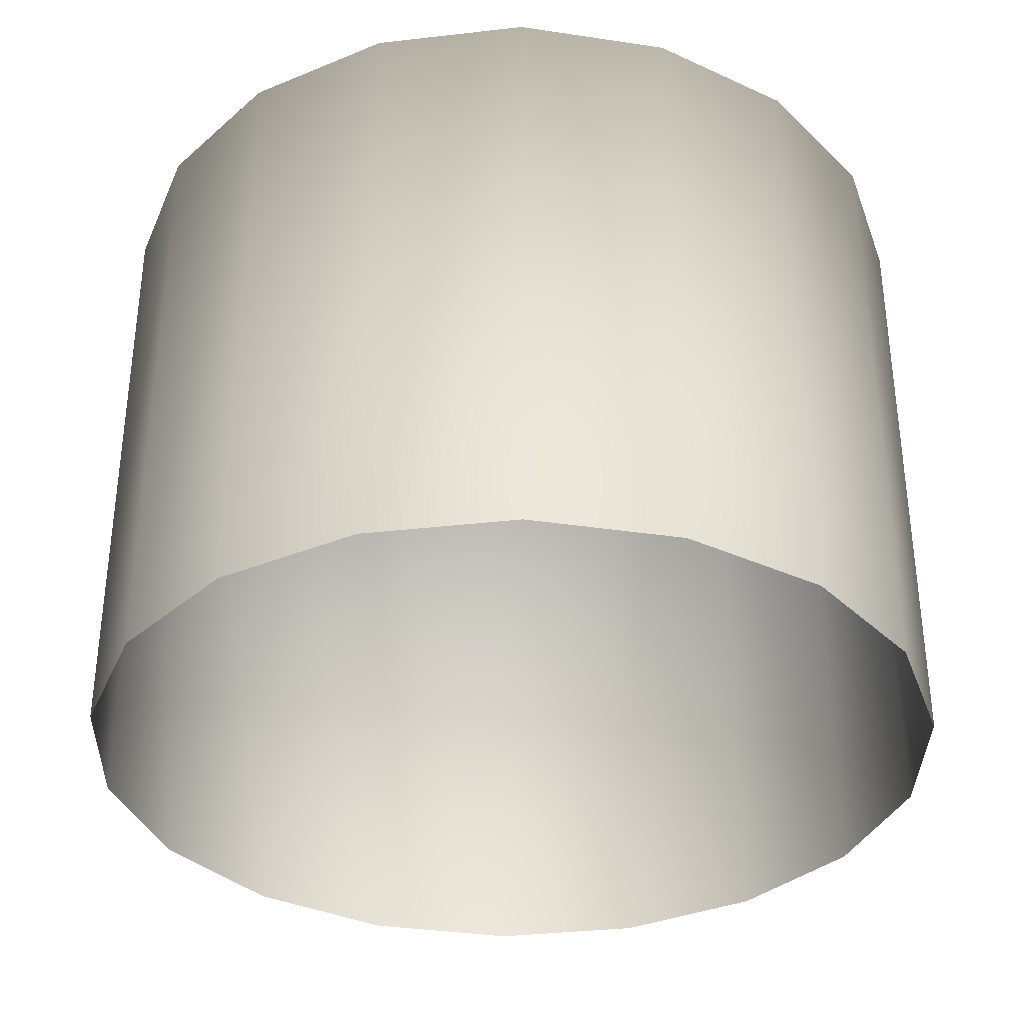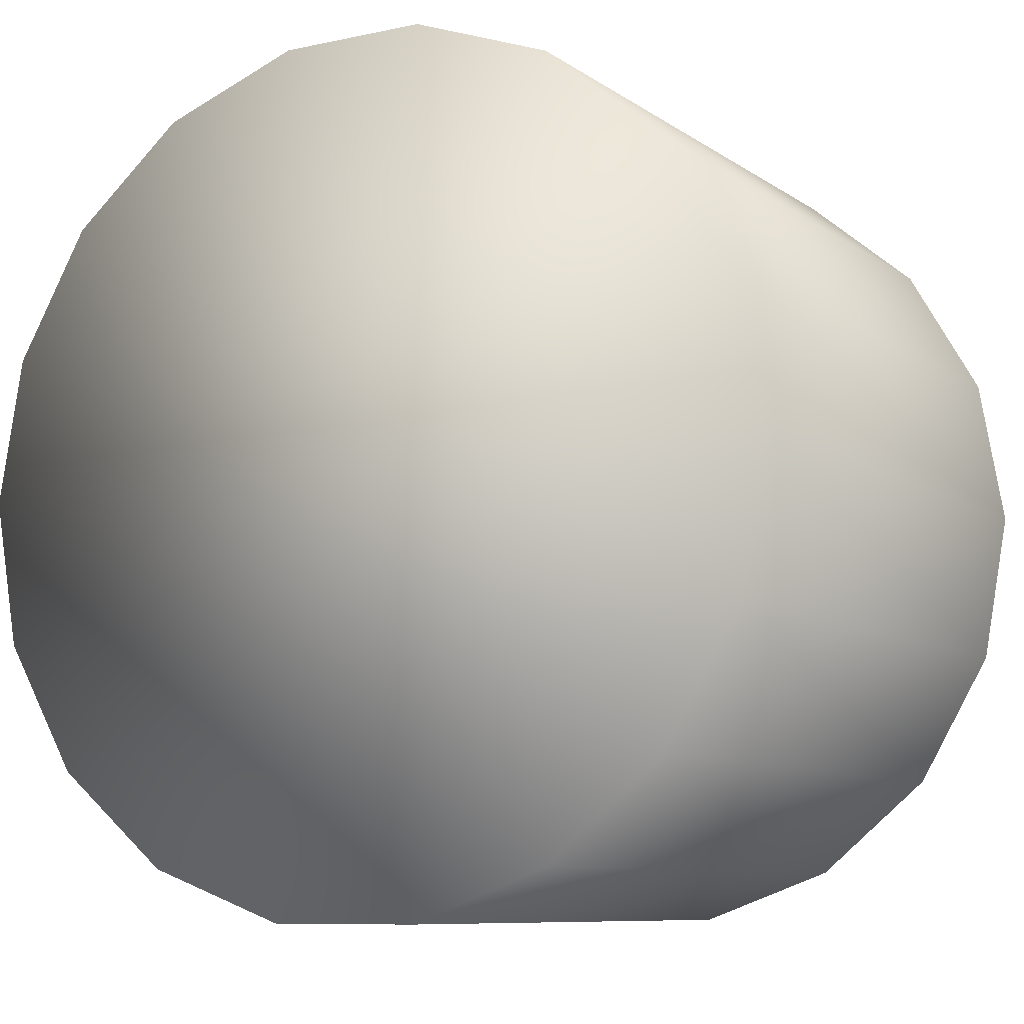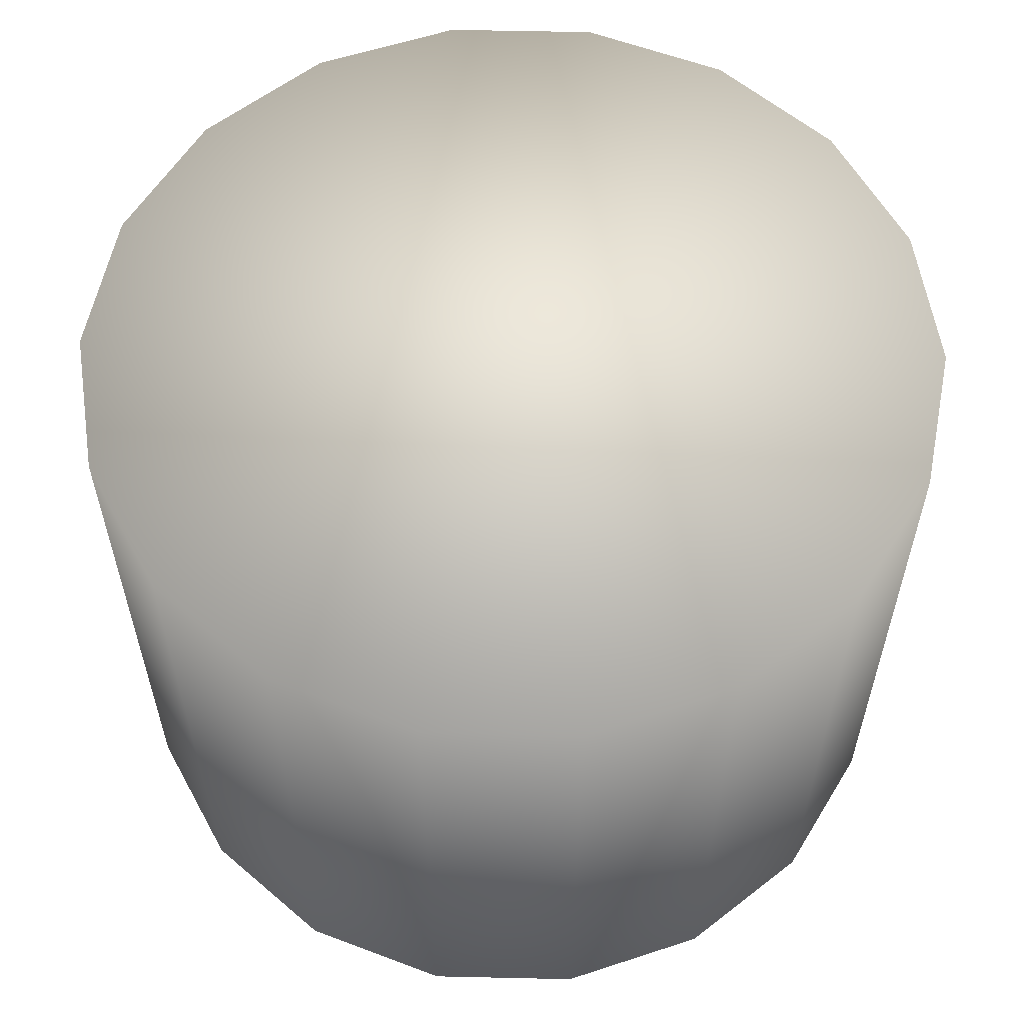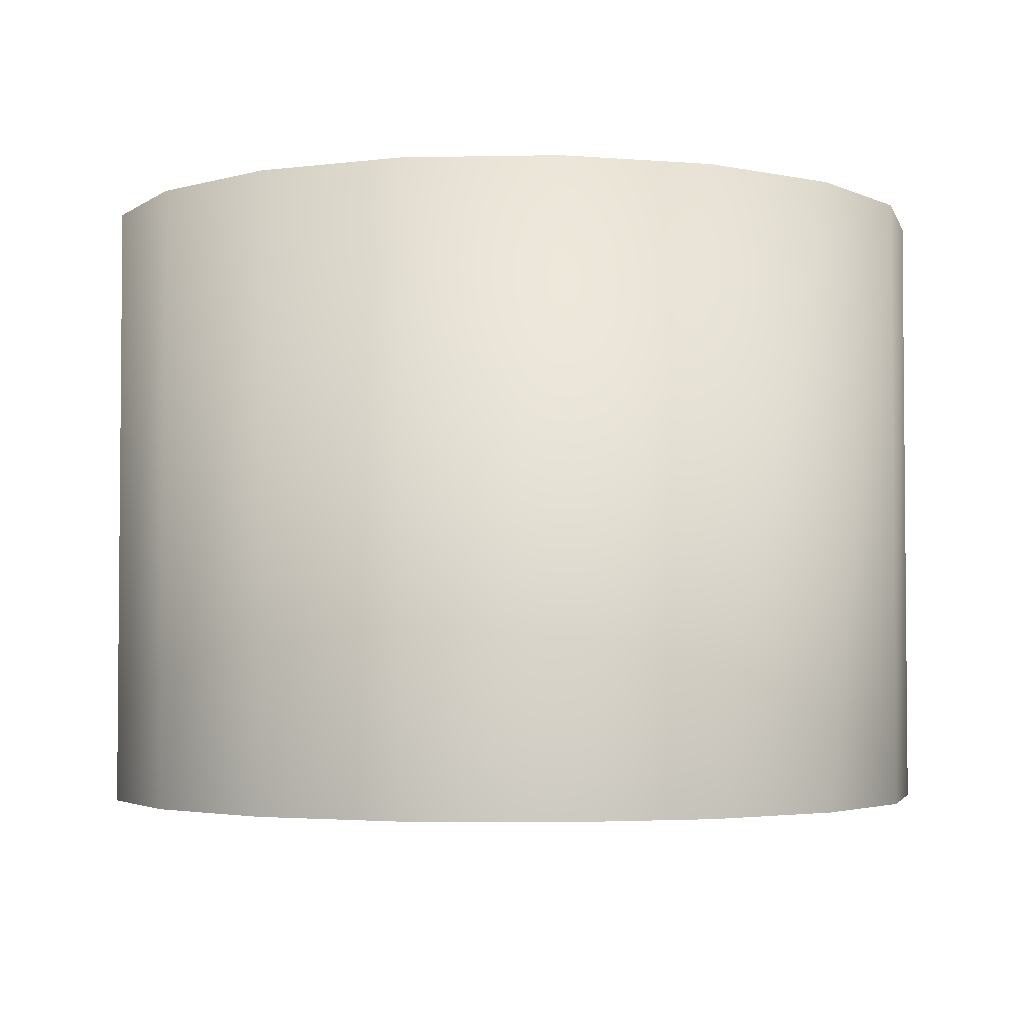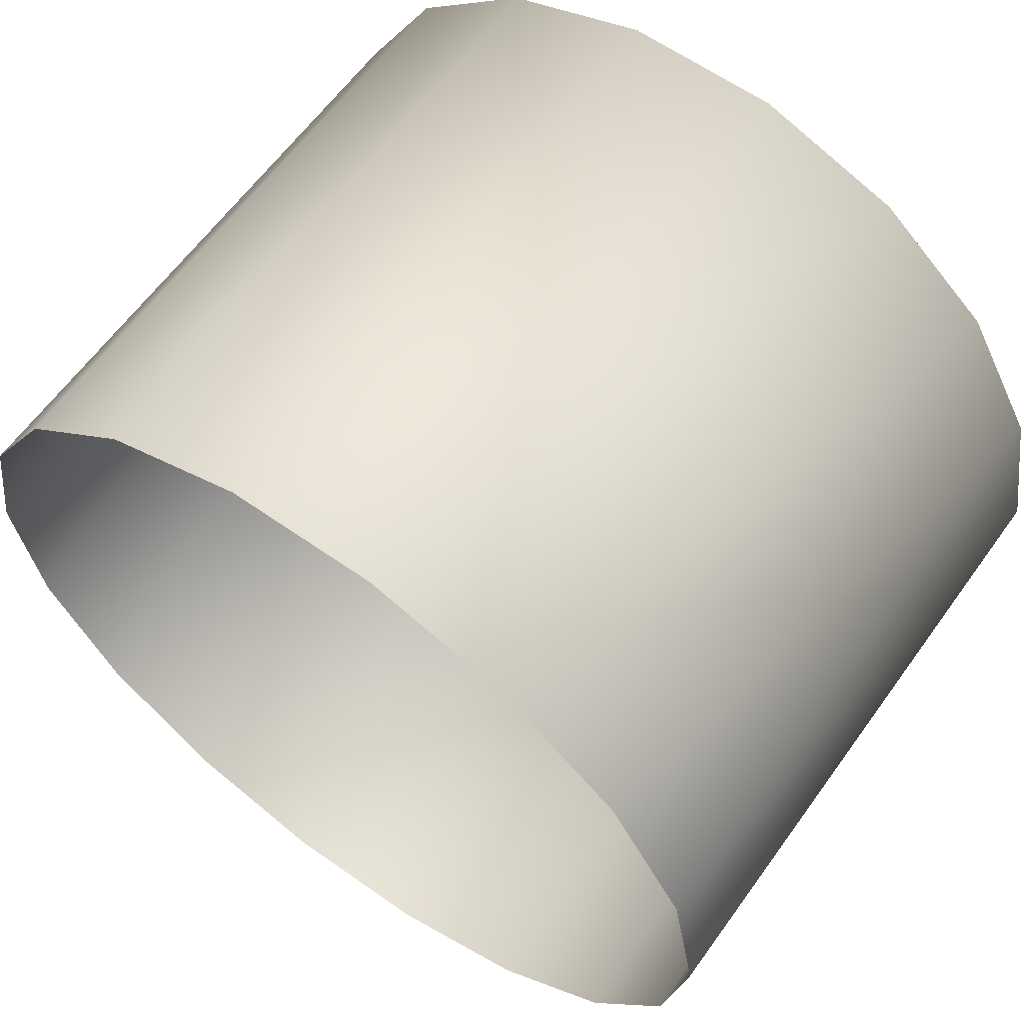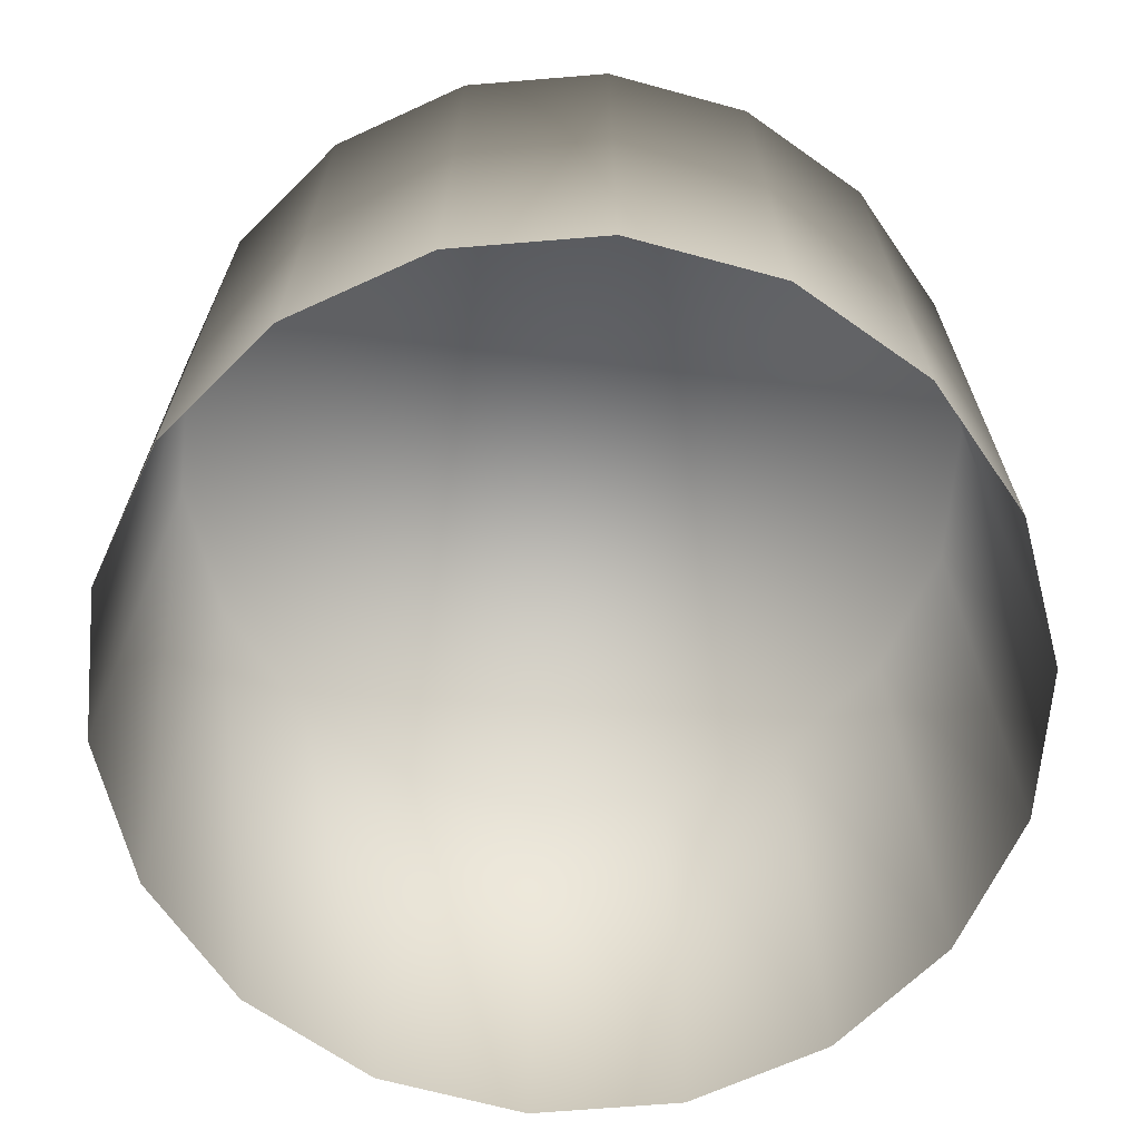
<metadata>
{"format":"obj","ext":"obj","renderer":"f3d","projection":"perspective","resolution":1024,"background":"white","views":[{"elev":-35.0,"azim":8.7,"up":"+Y"},{"elev":-8.8,"azim":-149.9,"up":"+Z"},{"elev":58.5,"azim":-158.7,"up":"+Y"},{"elev":-3.2,"azim":144.0,"up":"+Y"},{"elev":61.8,"azim":35.6,"up":"+Z"},{"elev":-67.2,"azim":-115.3,"up":"+Y"}]}
</metadata>
<code>
v  1.225 20.73 -0
v  1.151 20.73 -0.419
v  1.151 22.49 -0.419
v  1.225 22.49 -0
v  0.9384 20.73 -0.7874
v  0.9384 22.49 -0.7874
v  0.6125 20.73 -1.061
v  0.6125 22.49 -1.061
v  0.2127 20.73 -1.206
v  0.2127 22.49 -1.206
v  -0.2127 20.73 -1.206
v  -0.2127 22.49 -1.206
v  -0.6125 20.73 -1.061
v  -0.6125 22.49 -1.061
v  -0.9384 20.73 -0.7874
v  -0.9384 22.49 -0.7874
v  -1.151 20.73 -0.419
v  -1.151 22.49 -0.419
v  -1.225 20.73 -0
v  -1.225 22.49 -0
v  -1.151 20.73 0.419
v  -1.151 22.49 0.419
v  -0.9384 20.73 0.7874
v  -0.9384 22.49 0.7874
v  -0.6125 20.73 1.061
v  -0.6125 22.49 1.061
v  -0.2127 20.73 1.206
v  -0.2127 22.49 1.206
v  0.2127 20.73 1.206
v  0.2127 22.49 1.206
v  0.6125 20.73 1.061
v  0.6125 22.49 1.061
v  0.9384 20.73 0.7874
v  0.9384 22.49 0.7874
v  1.151 20.73 0.419
v  1.151 22.49 0.419
o Cylinder002
g Cylinder002
f 1 2 3 4
f 2 5 6 3
f 5 7 8 6
f 7 9 10 8
f 9 11 12 10
f 11 13 14 12
f 13 15 16 14
f 15 17 18 16
f 17 19 20 18
f 19 21 22 20
f 21 23 24 22
f 23 25 26 24
f 25 27 28 26
f 27 29 30 28
f 29 31 32 30
f 31 33 34 32
f 33 35 36 34
f 35 1 4 36
f 36 4 3 6 8 10 12 14 16 18 20 22 24 26 28 30 32 34

</code>
